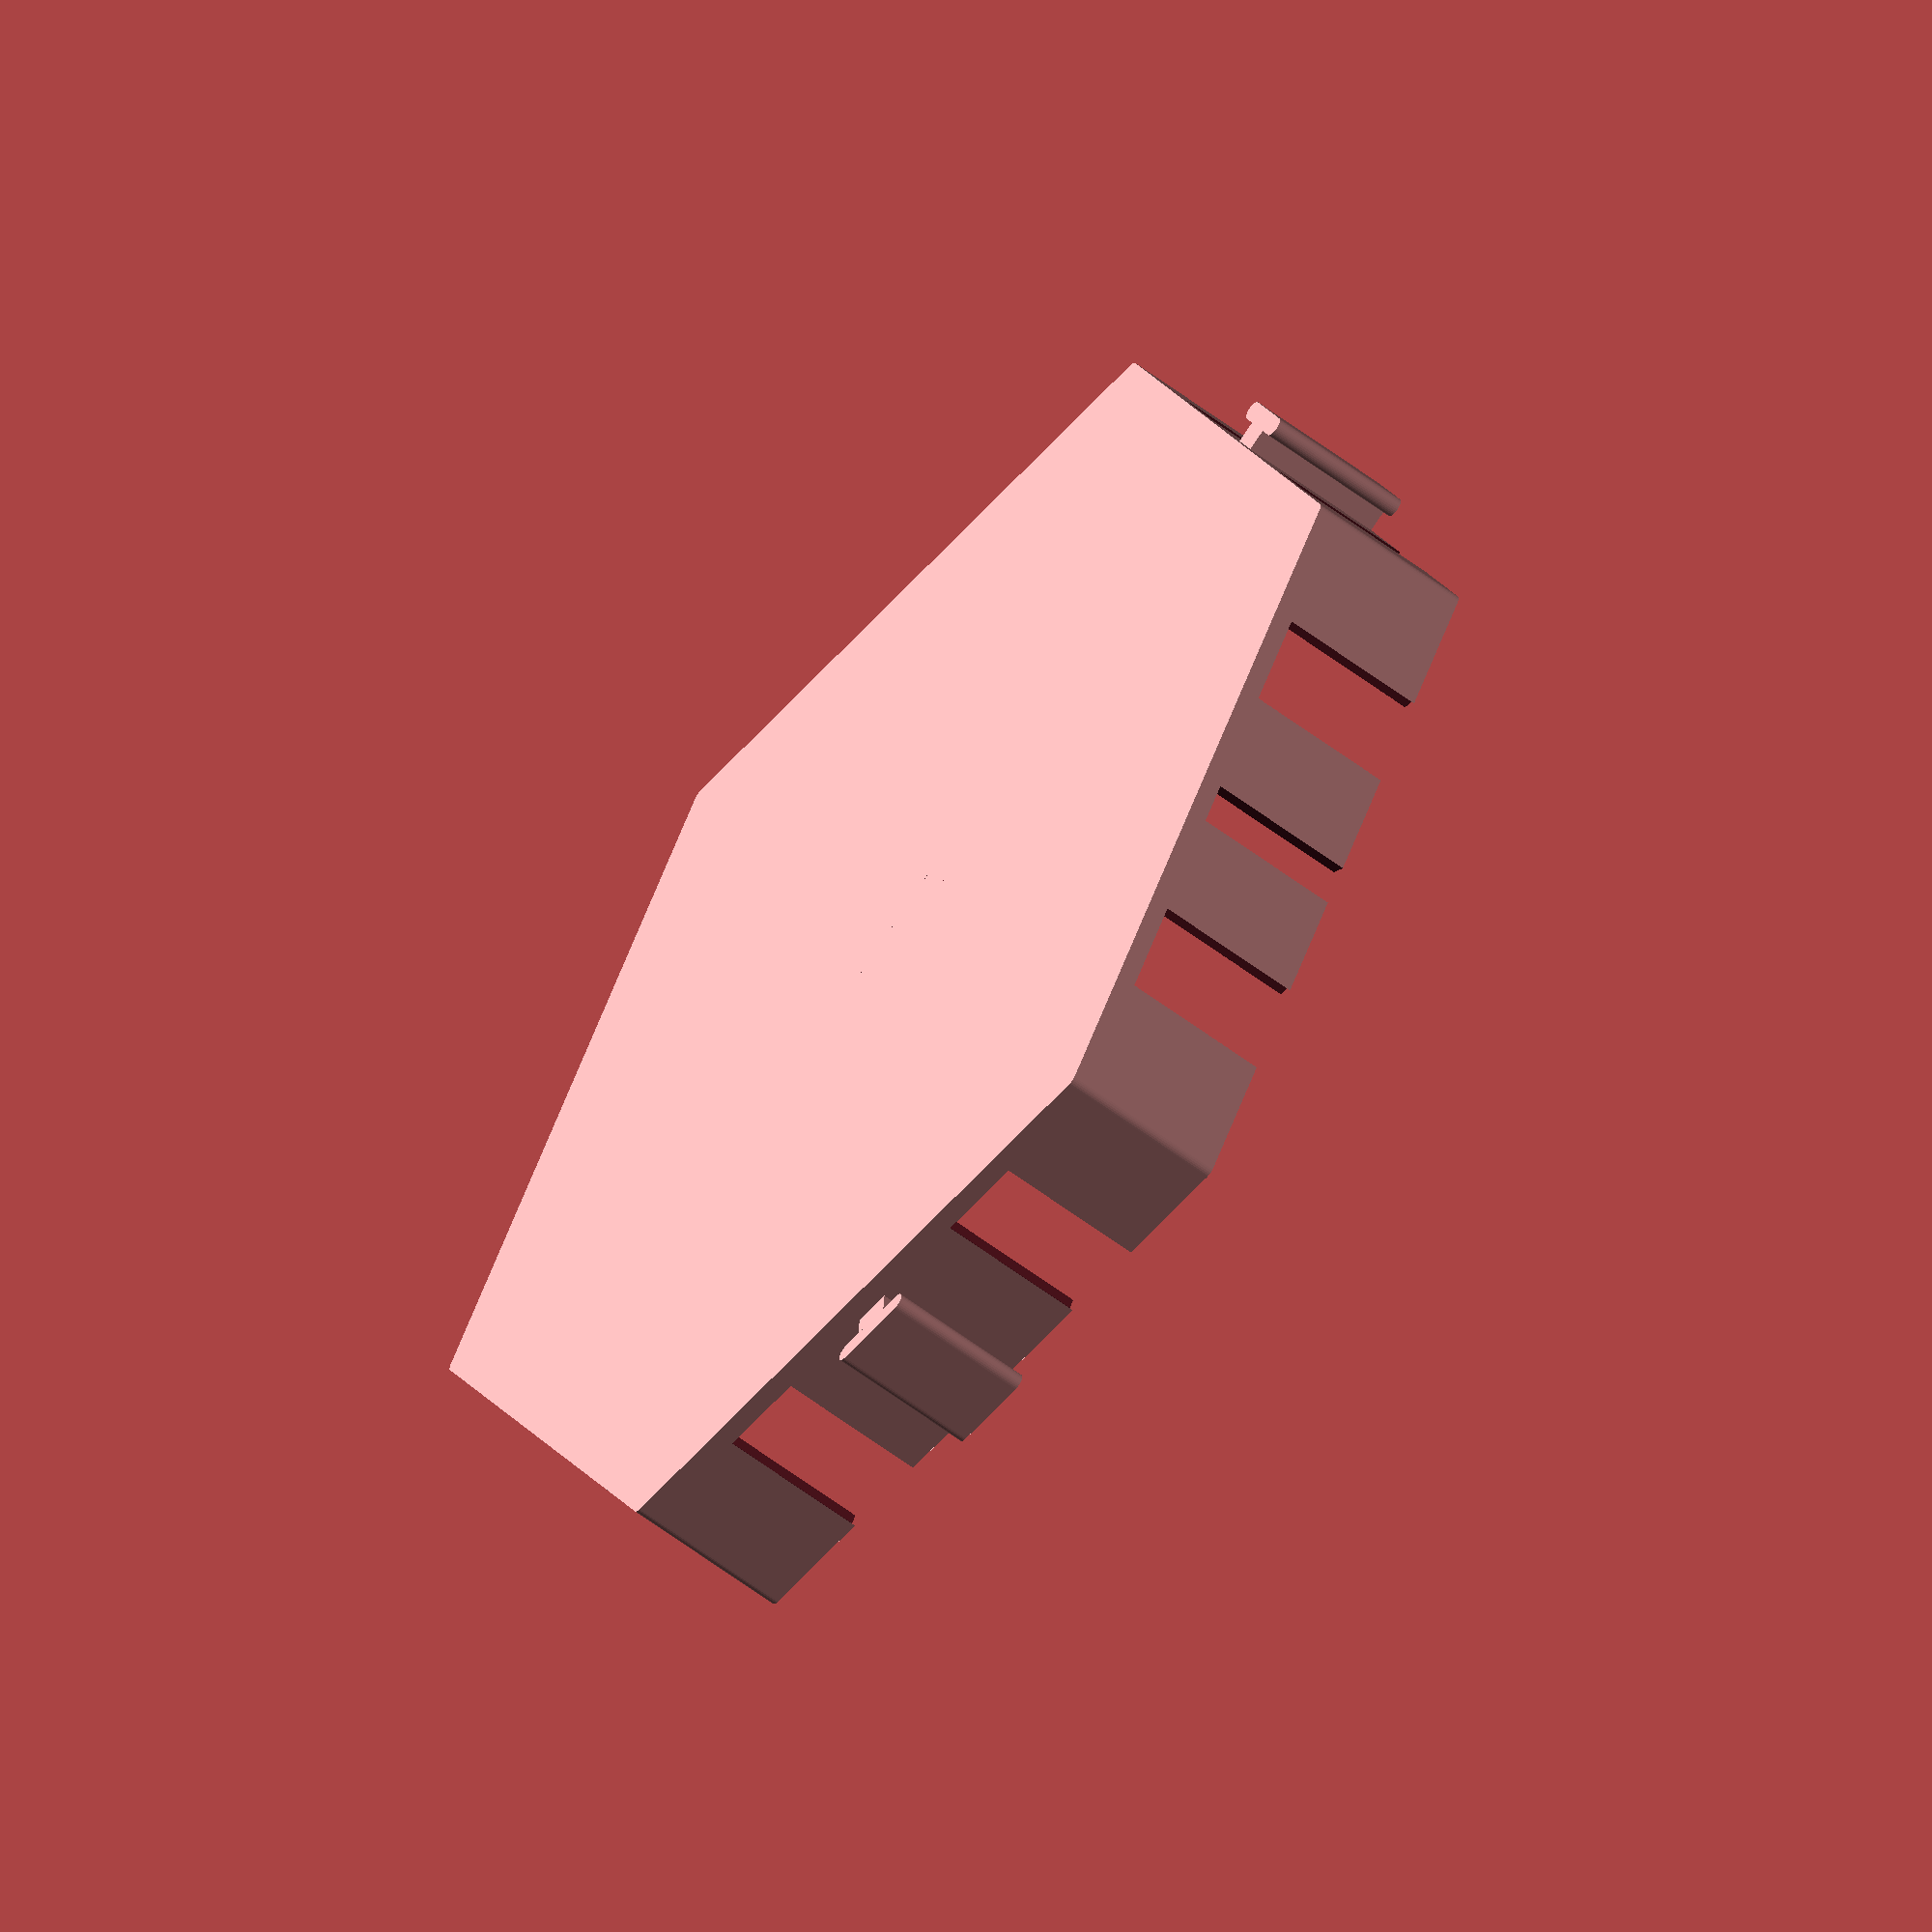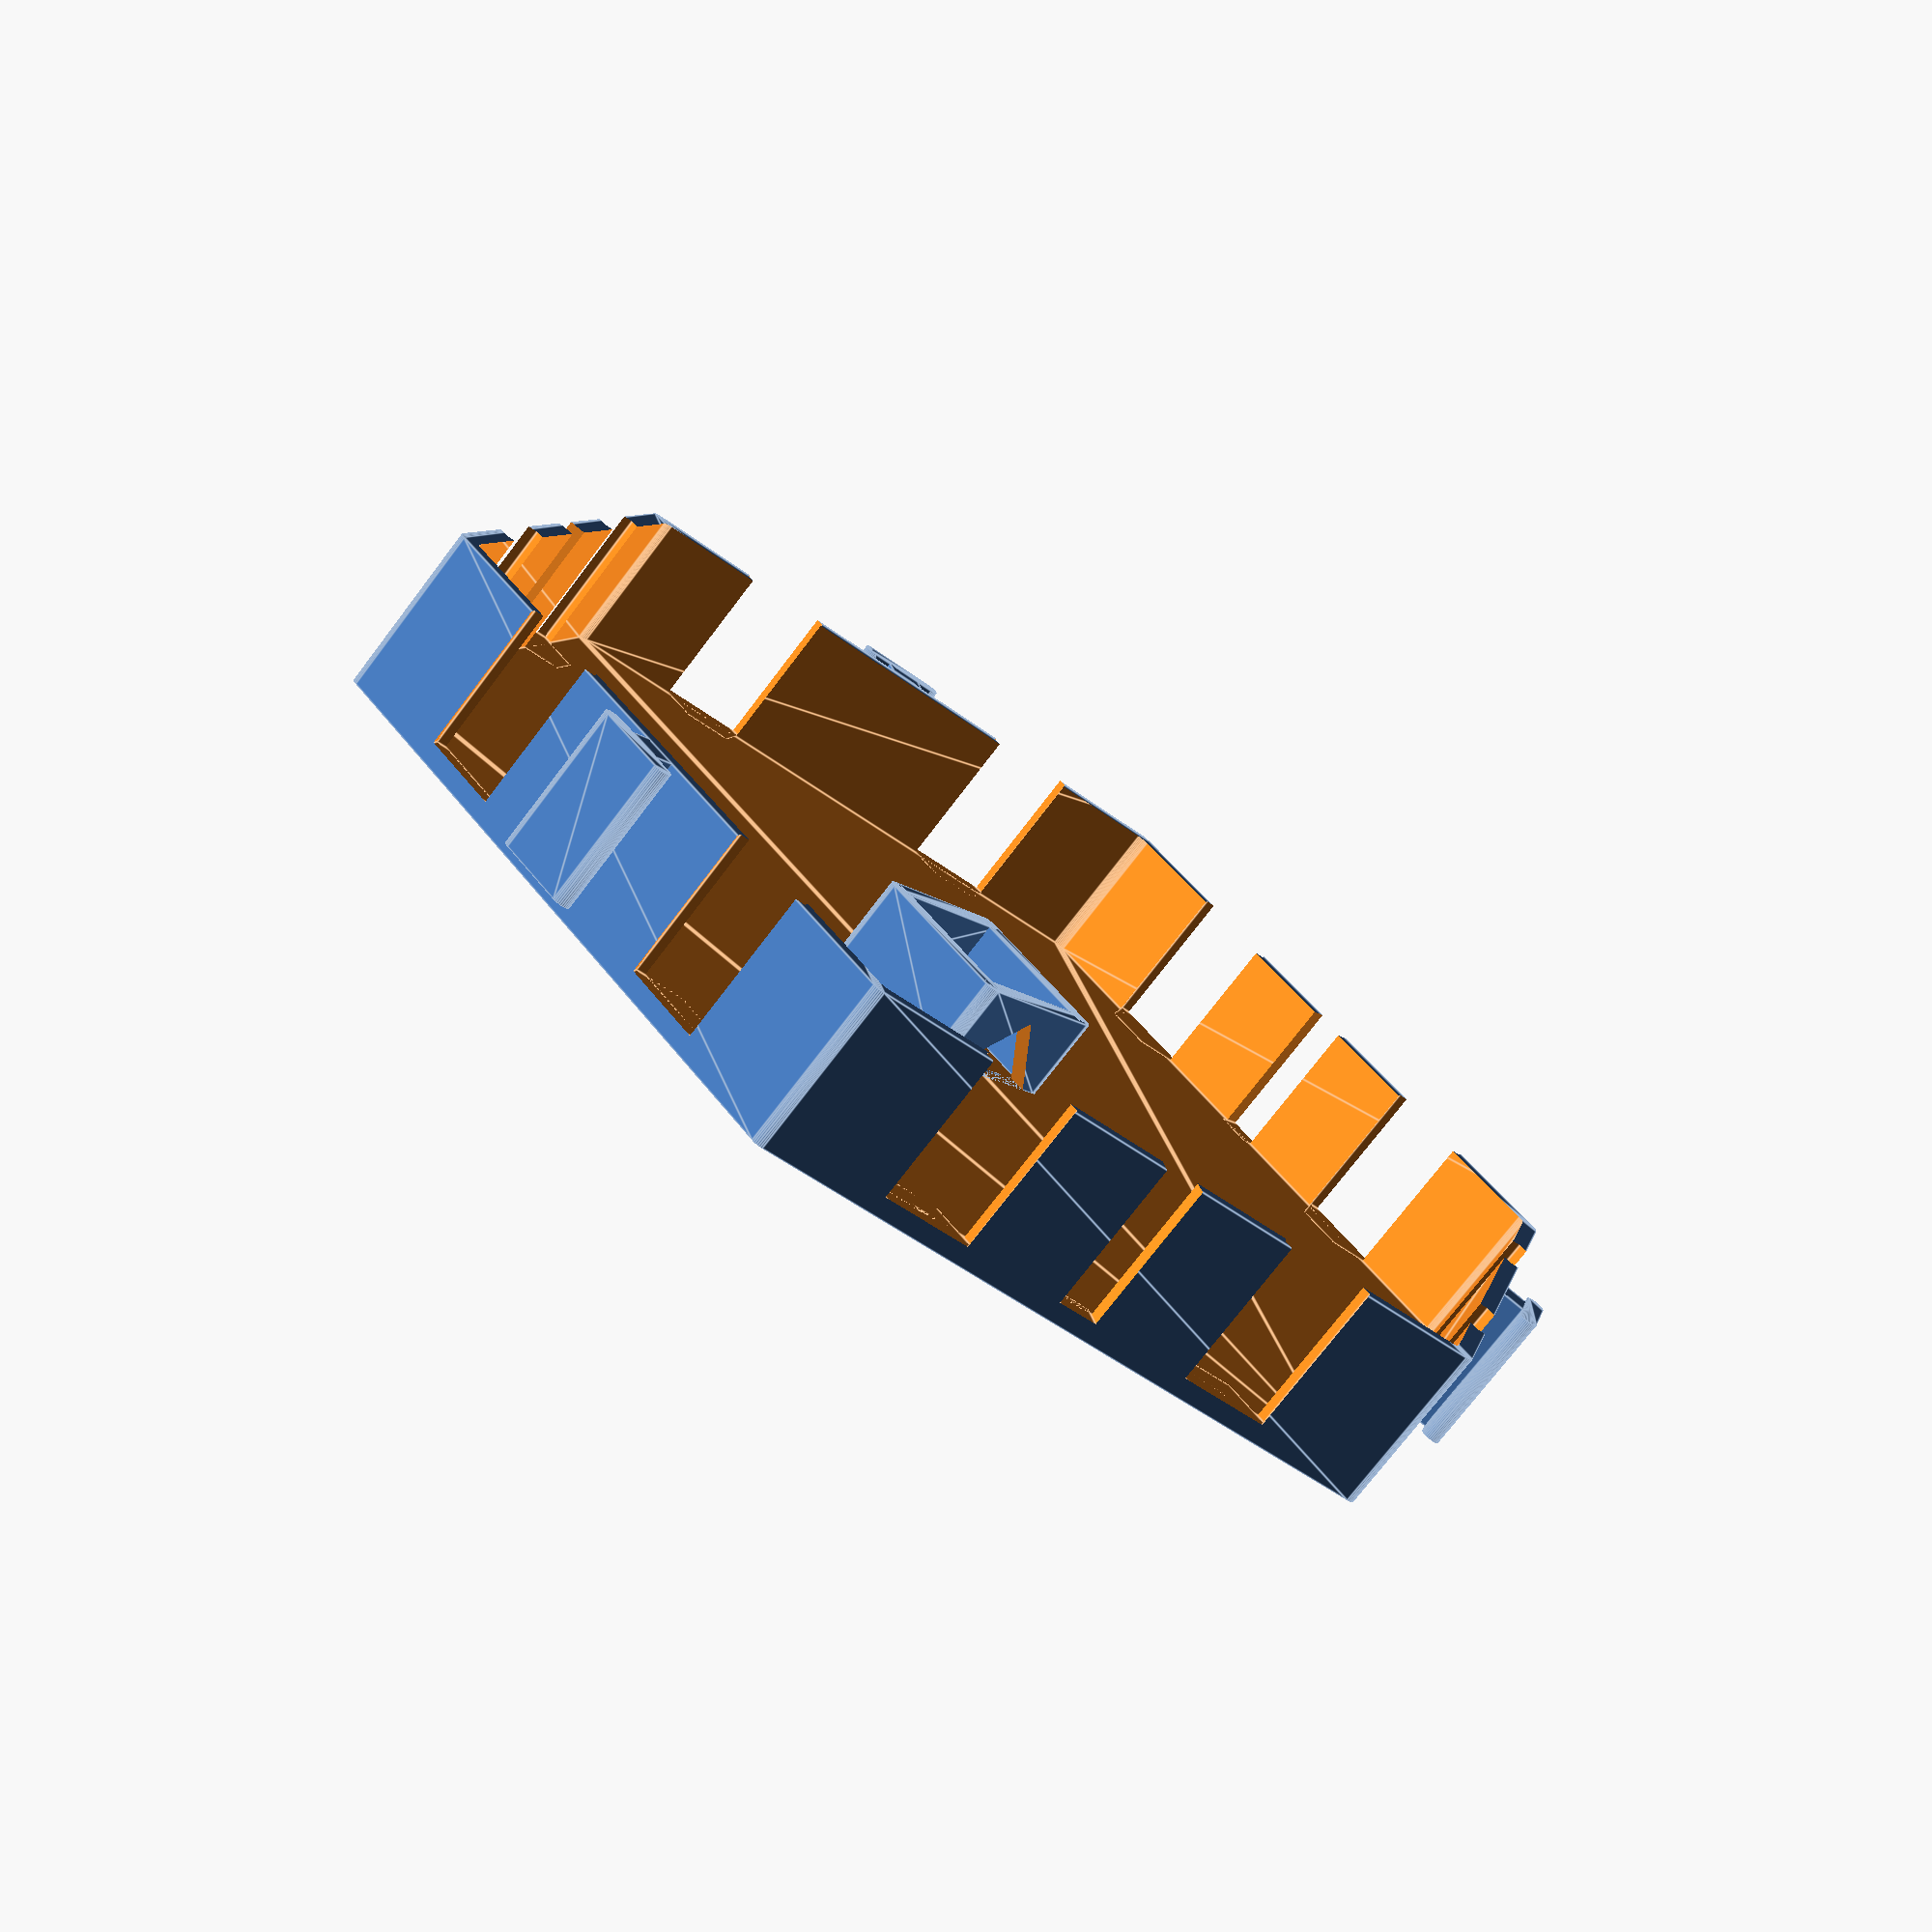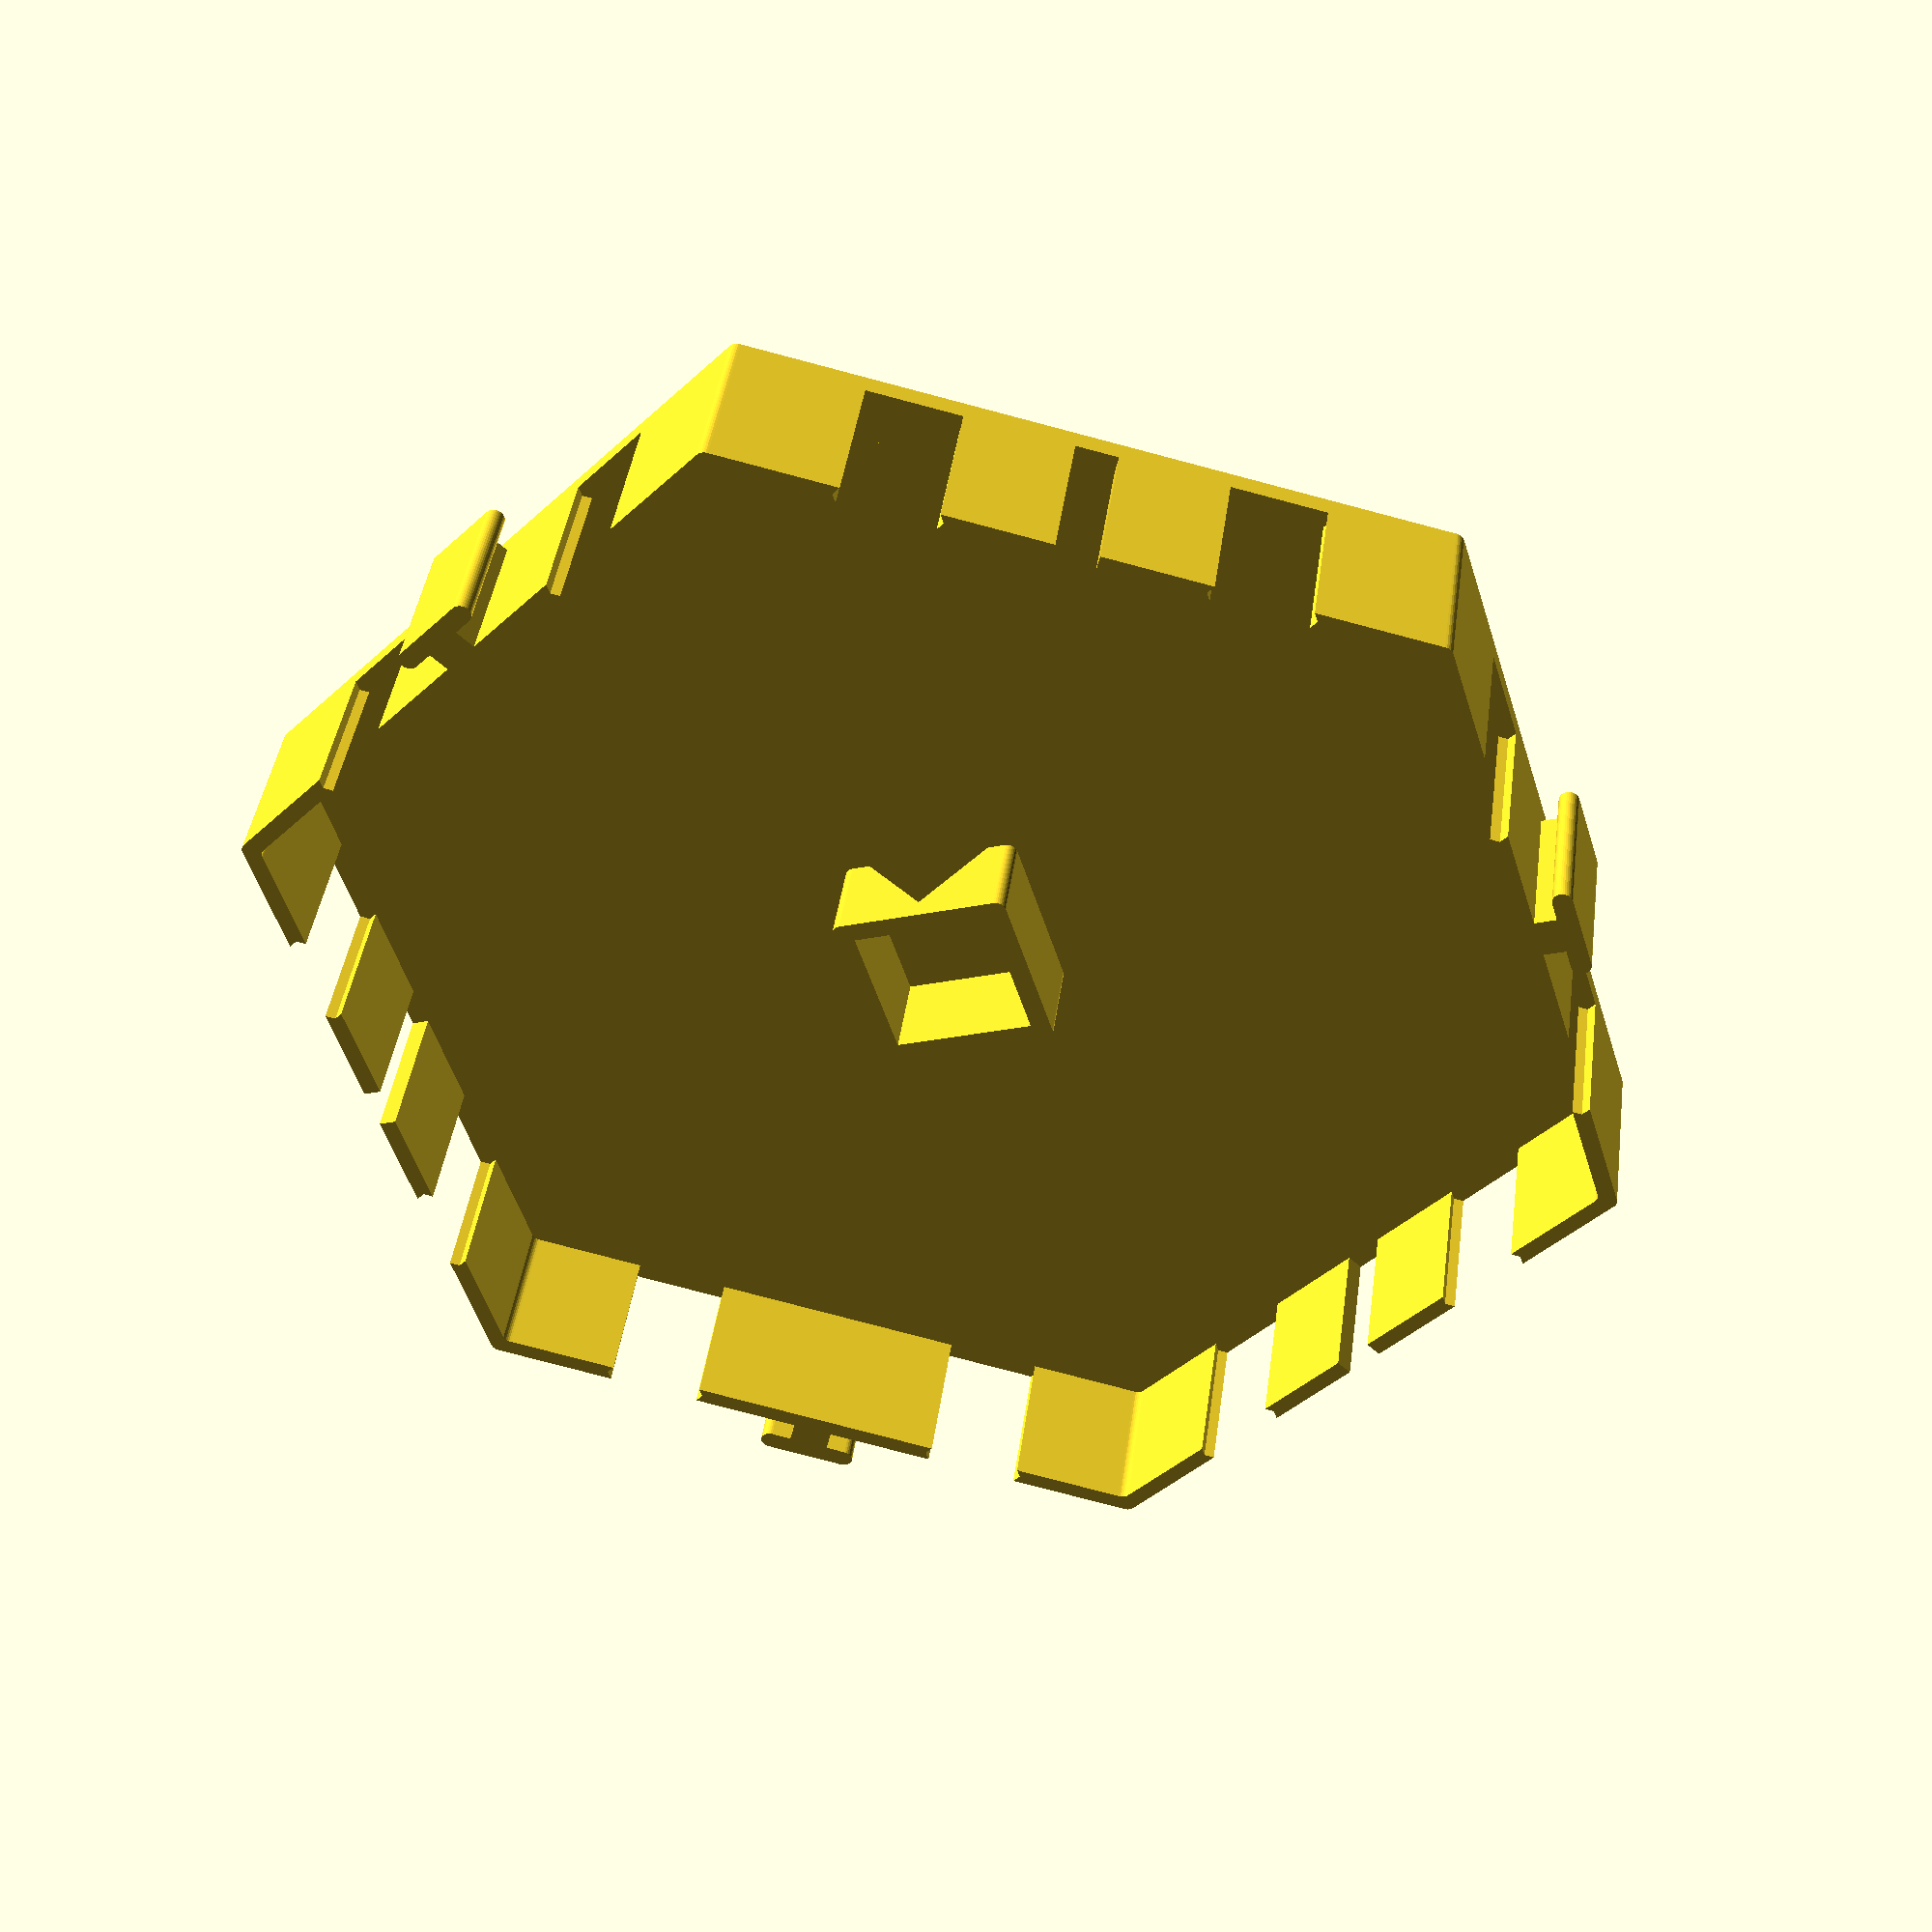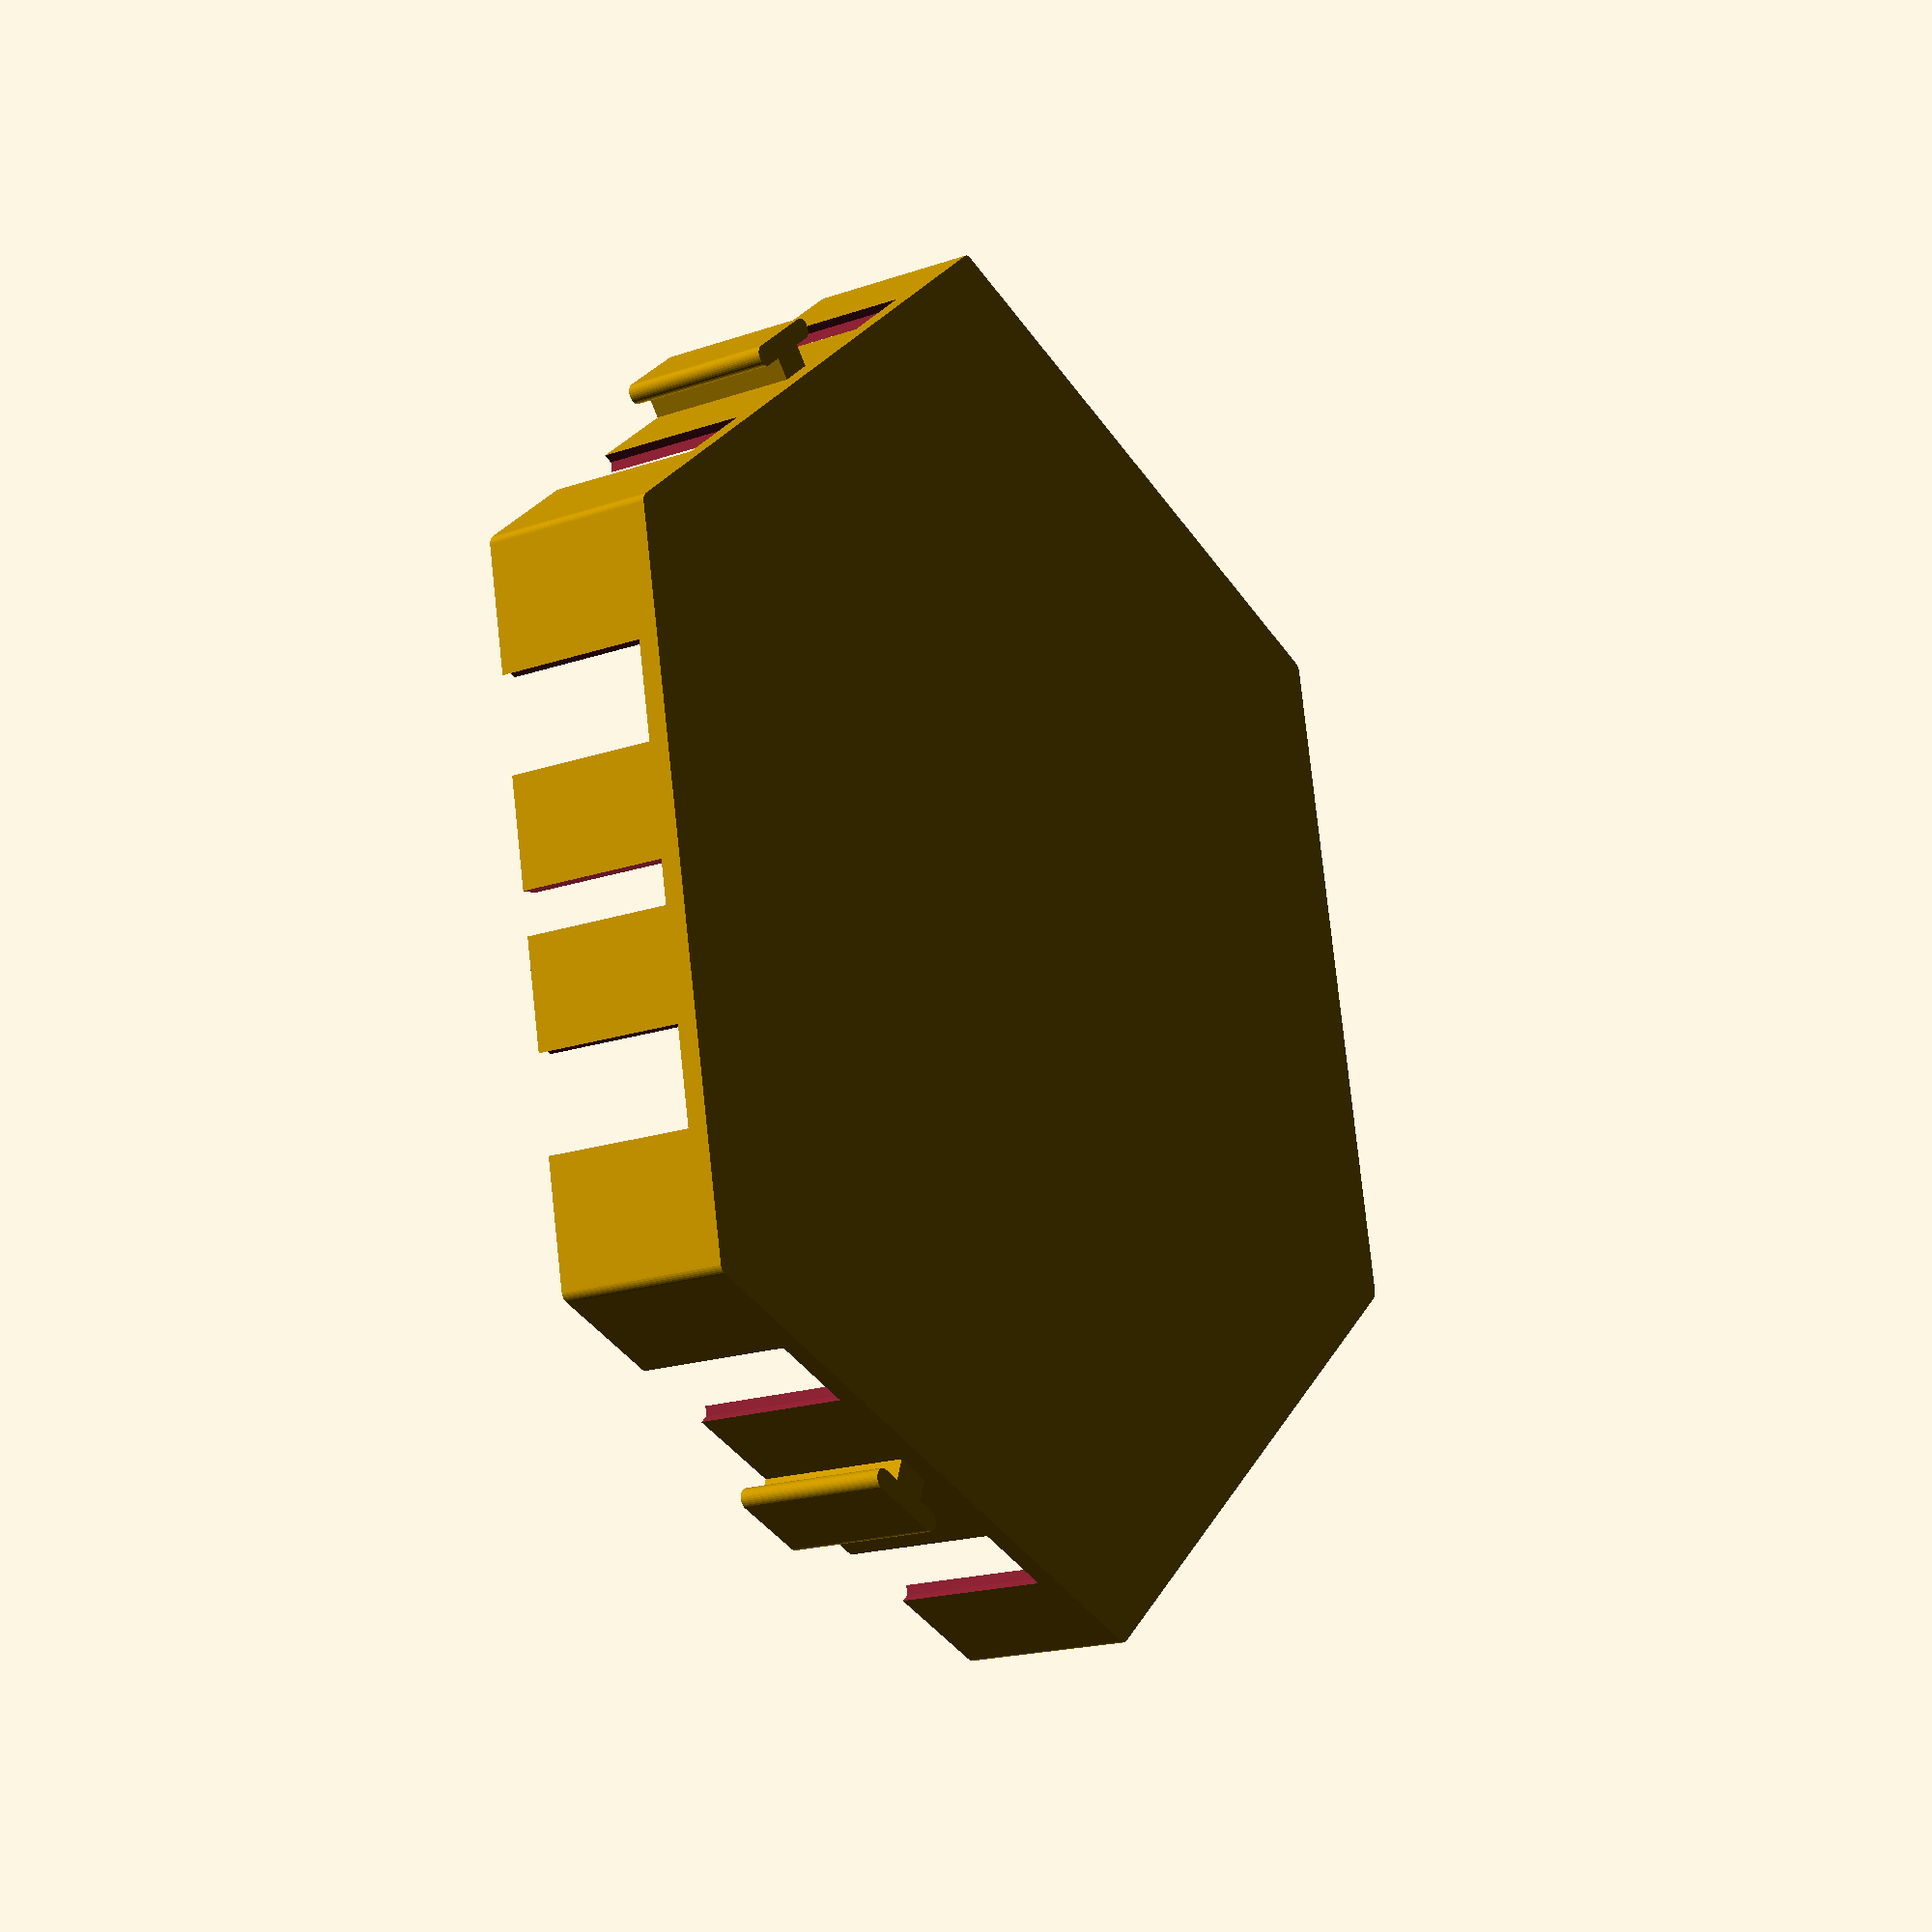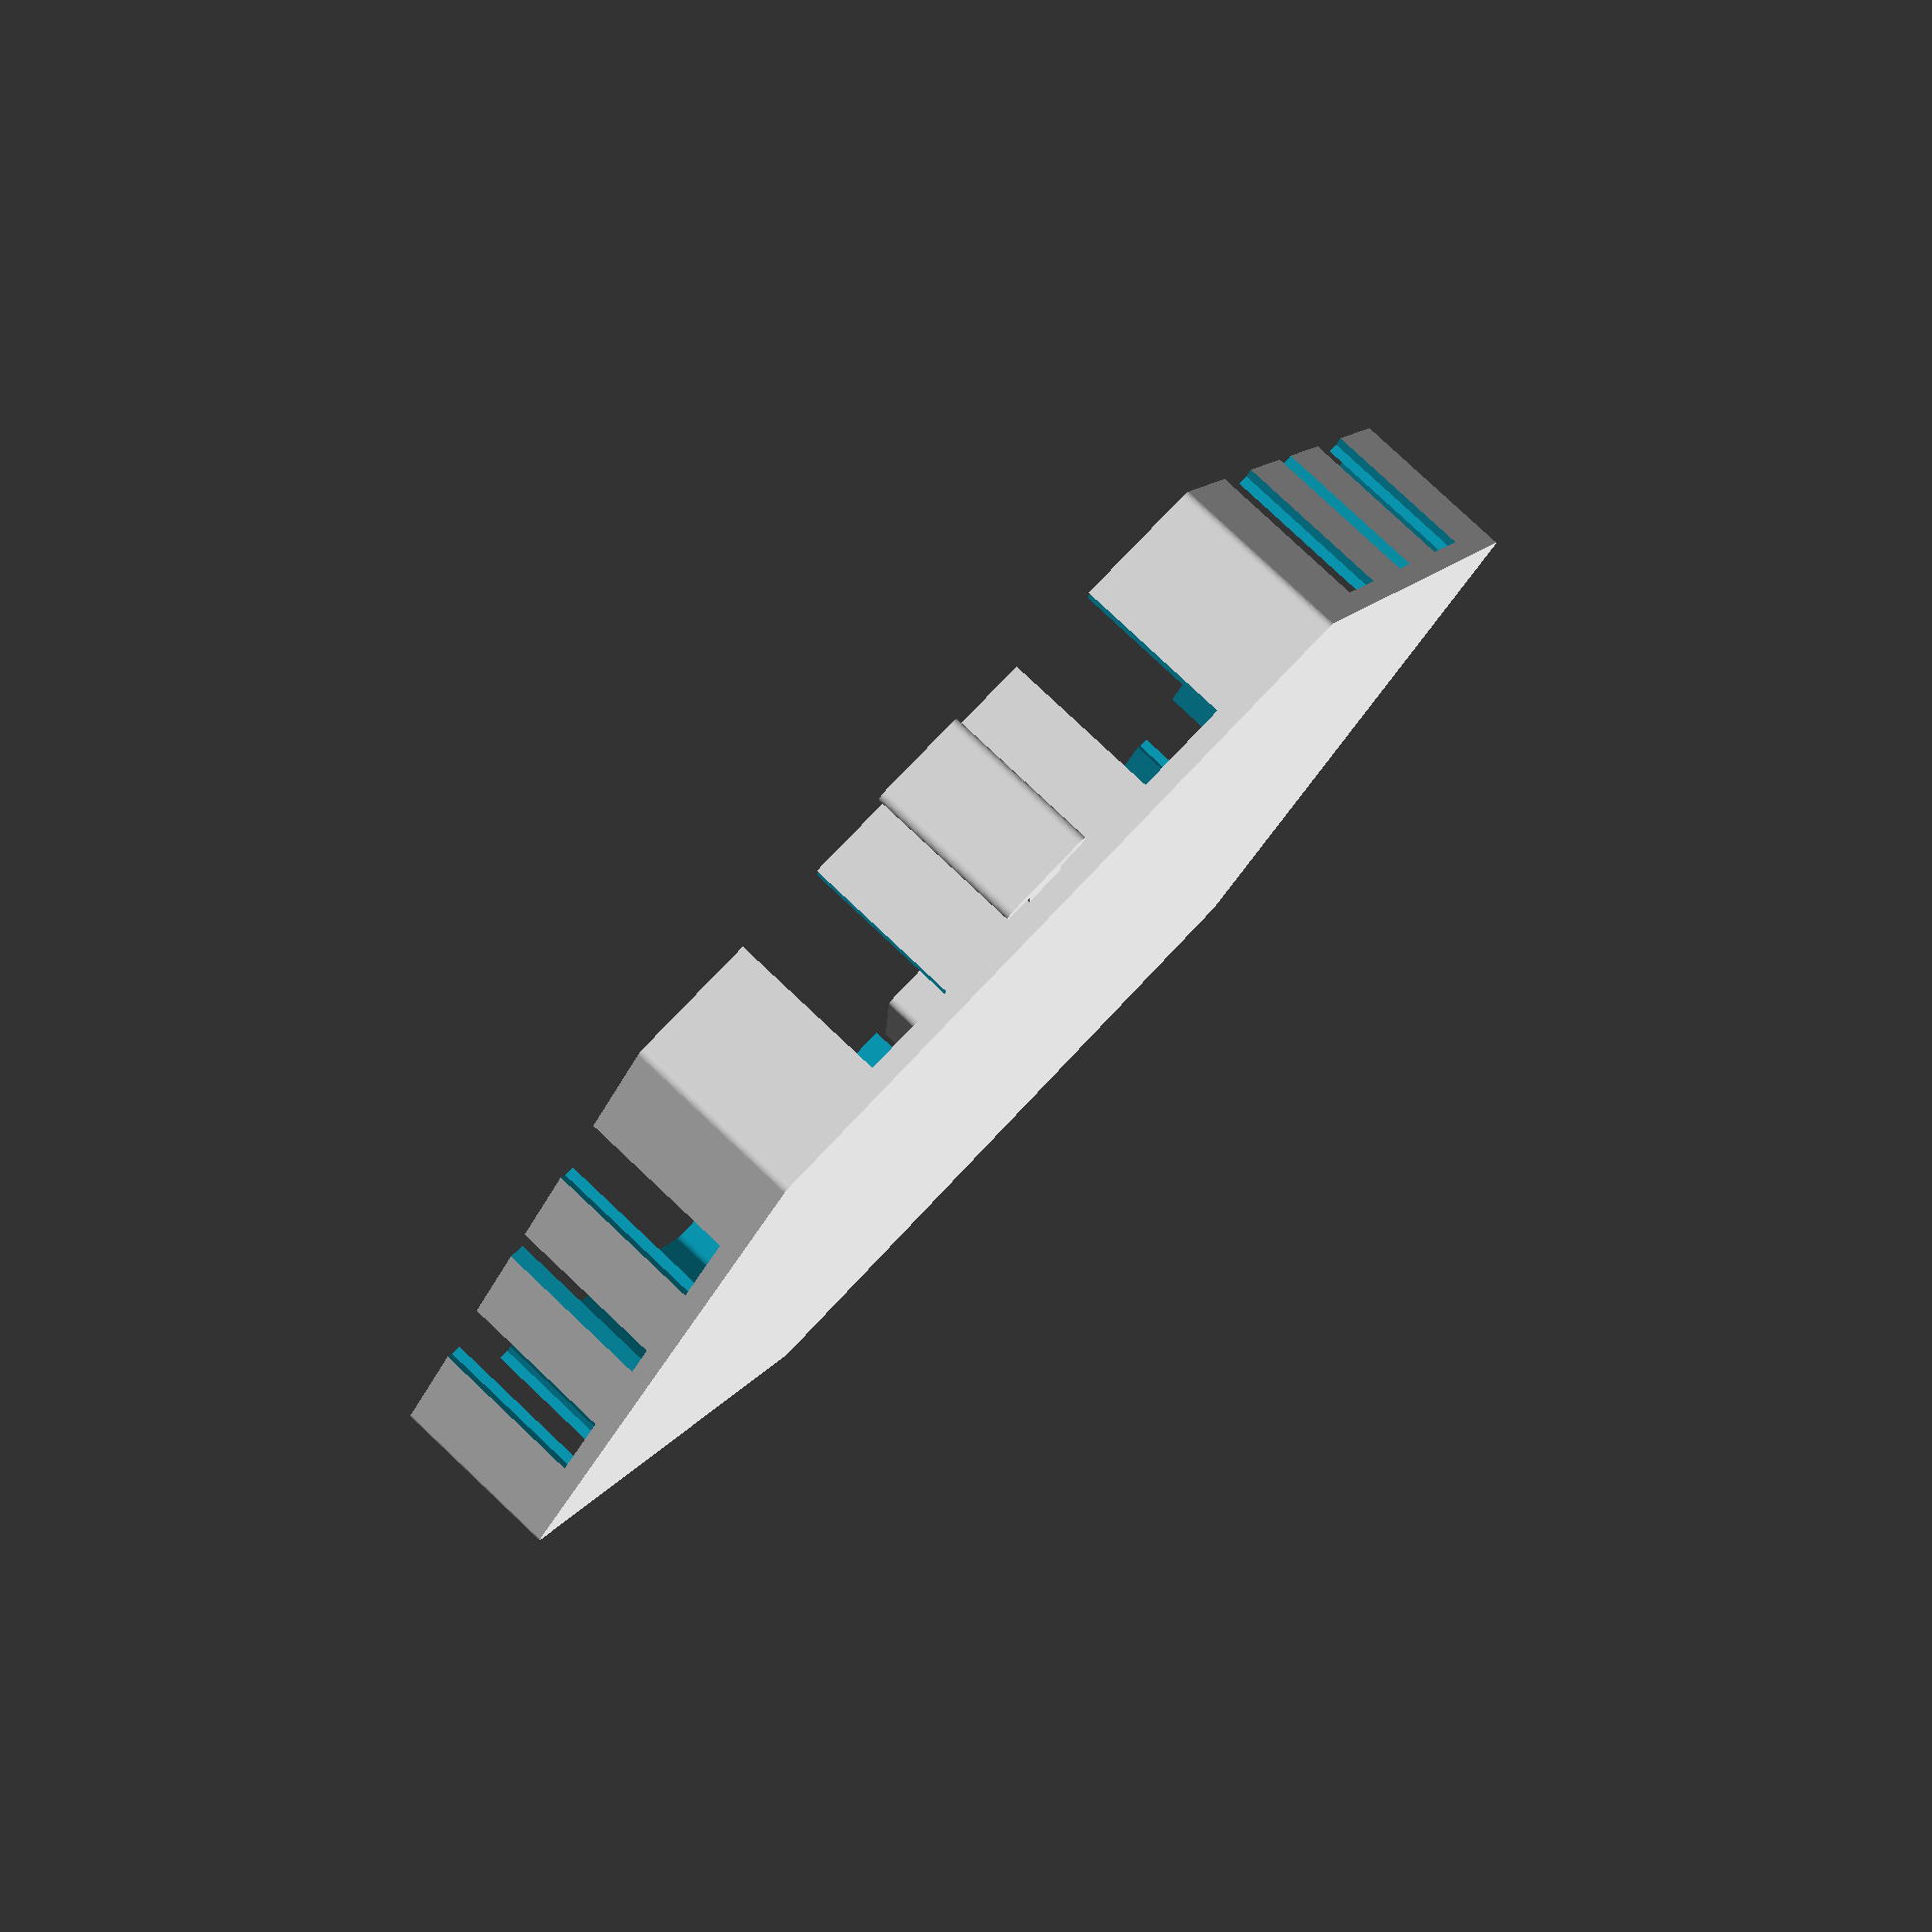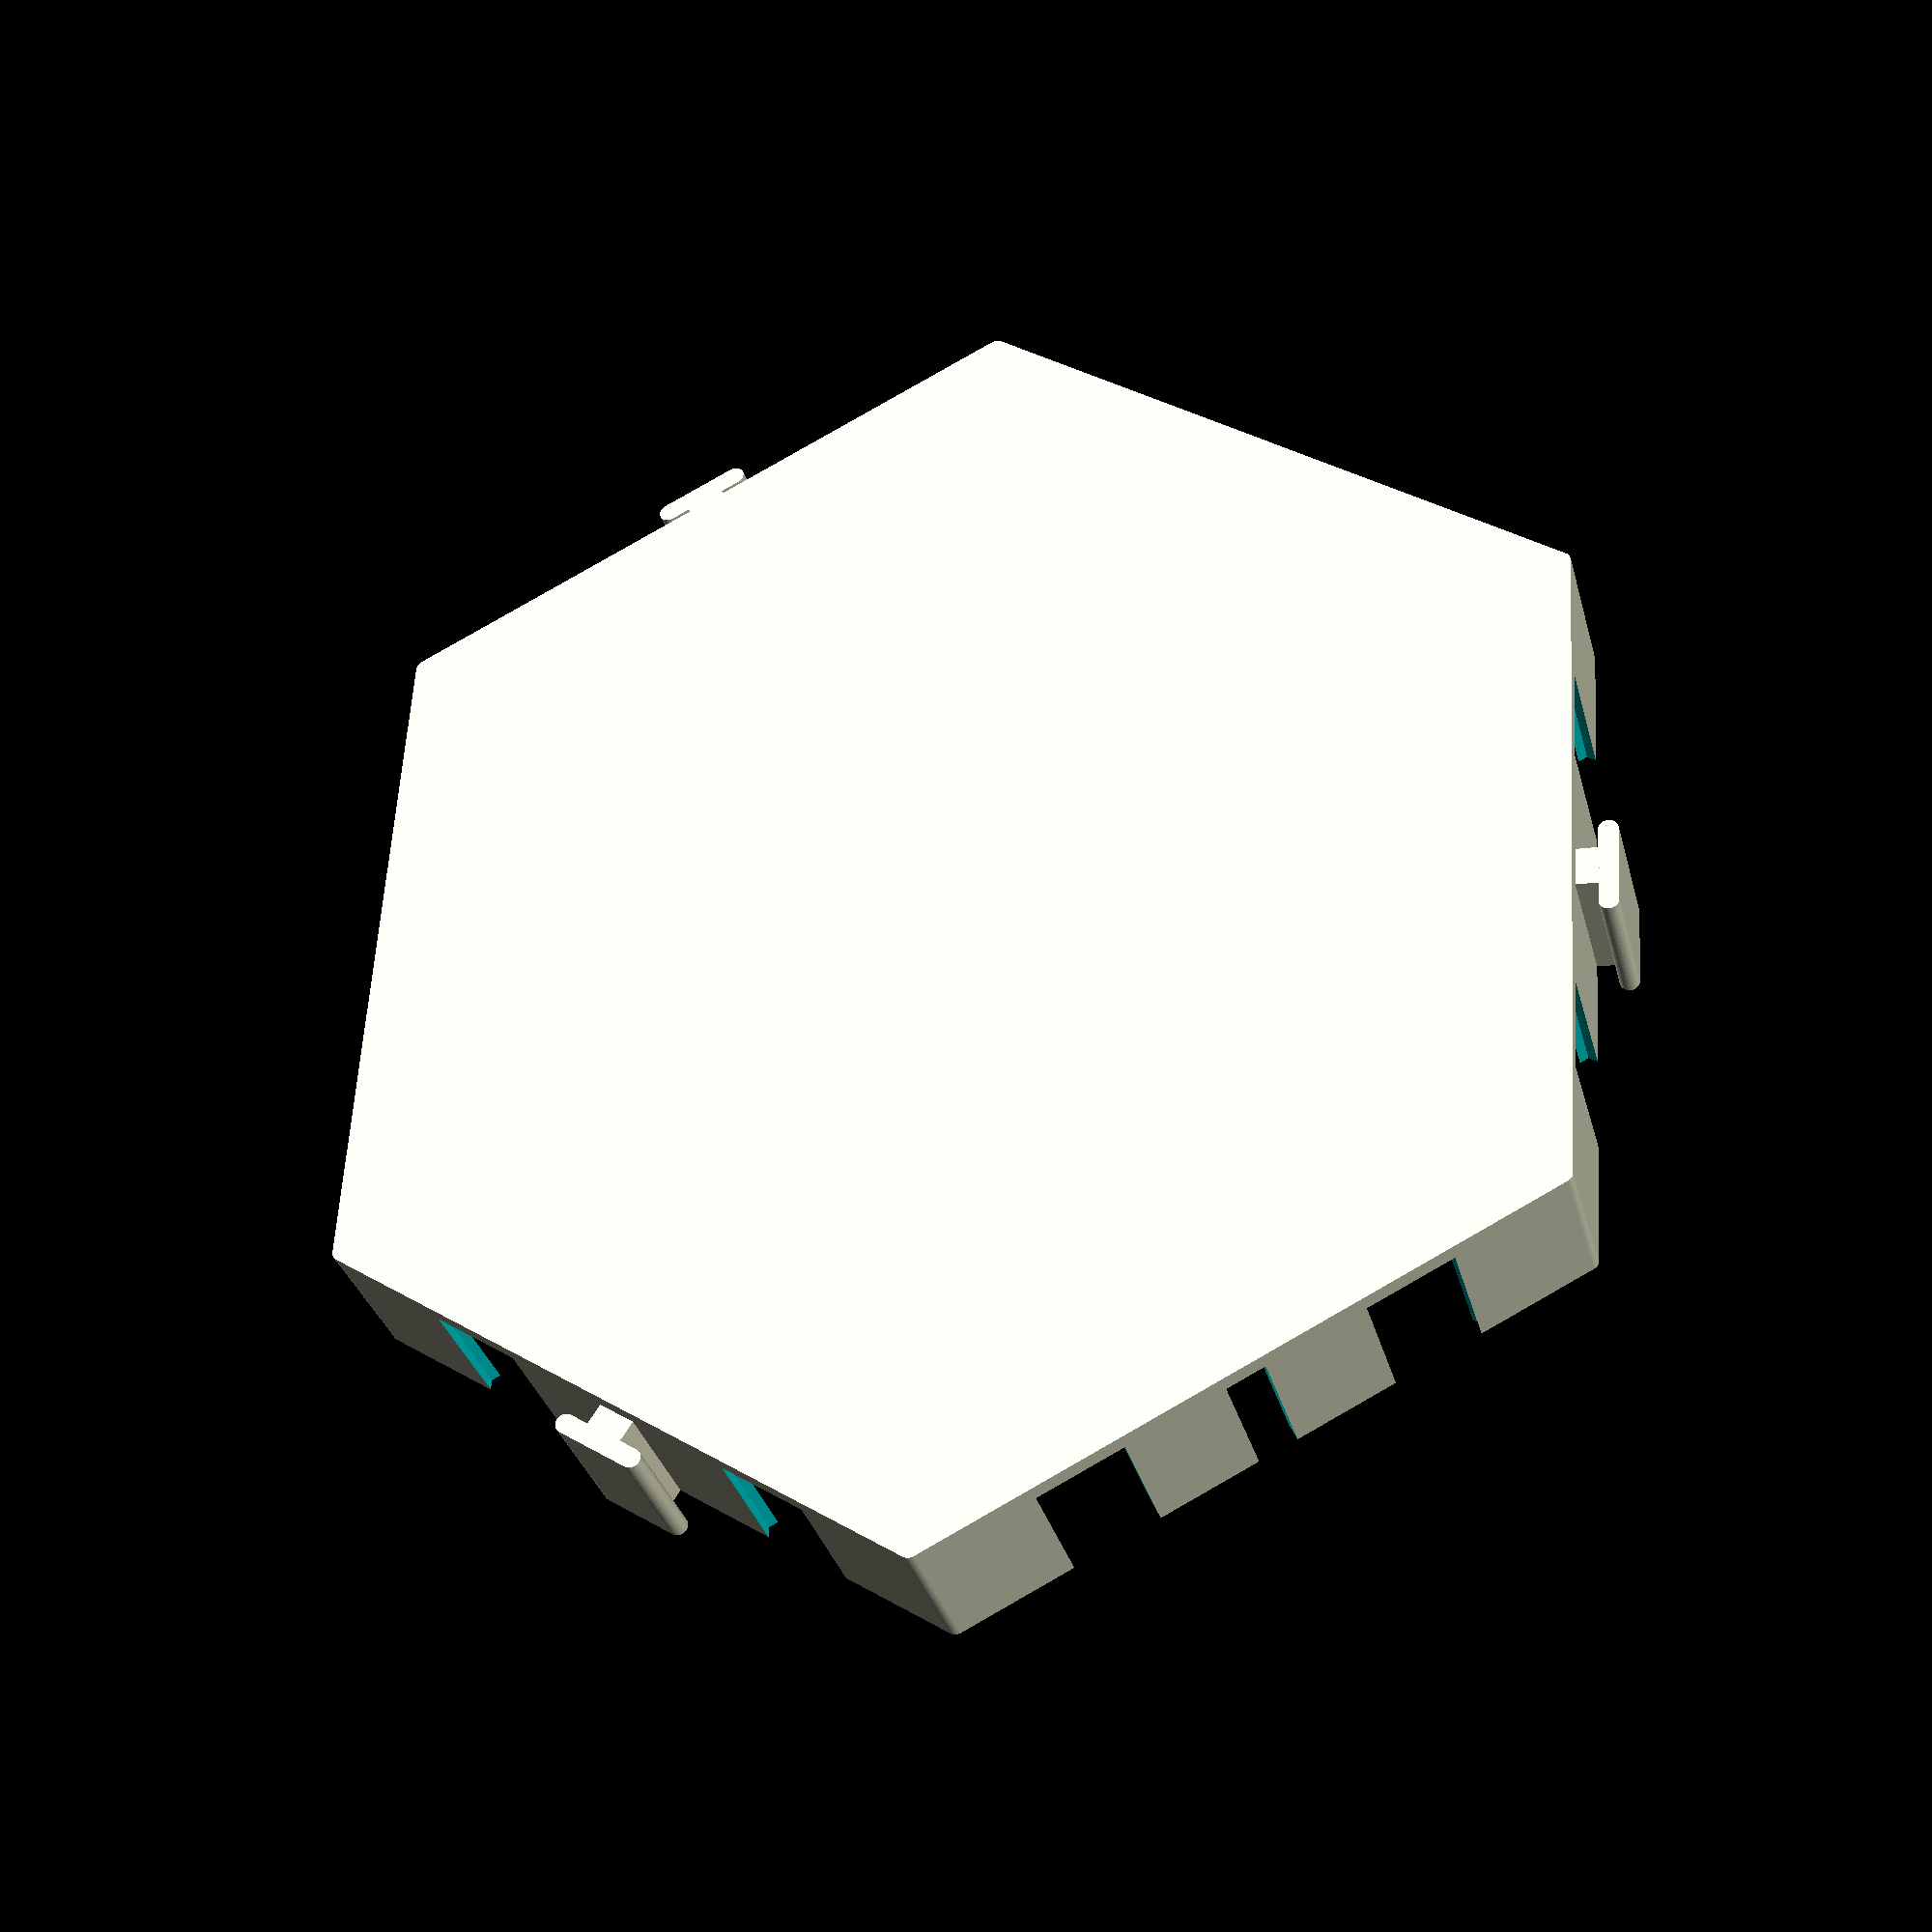
<openscad>

$fn = 32;

radius = 70;
wall = 2;
pad_size = 10;

cherry_width = 13.9;
cherry_height = 9;
cherry_stem_width = 4.1;
cherry_stem_height = 3.6;
cherry_stem_wall = 1.17;

tol = 0.2;

module base() {
    height = cherry_height+wall+6.6;
    
    difference() {
        hull() for (n = [1:6]) rotate([0, 0, (n+0)*360/6])
            translate([radius-wall/2, 0, 0]) cylinder(height, r=wall/2);
        hull() for (n = [1:6]) rotate([0, 0, (n+0)*360/6])
            translate([radius-3*wall/2, 0, wall]) cylinder(height, r=wall/2);
        
        // slots for pads
        for (n = [1:6])
        rotate([0, 0, n*360/6]) translate([0, sqrt(3)*(radius-7*wall/16)/2, wall]) {
            translate([radius/4, 0, 0]) cylinder(height, r=pad_size/2+tol, $fn=6);
            translate([-radius/4, 0, 0]) cylinder(height, r=pad_size/2+tol, $fn=6);
        }
        
        // slots for connectors
        for (n = [1:2:6])
        rotate([0, 0, n*360/6]) translate([0, sqrt(3)*(radius-7*wall/16)/2, wall])
            translate([0, 0, height/2]) cube([2*wall+tol, 2*wall, height], true);
    }
    
    // connectors
    for (n = [1:2:6])
    rotate([0, 0, (n+1)*360/6]) translate([0, sqrt(3)*(radius-wall/2)/2, 0]) {
        translate([-wall, (wall-tol)/2, wall+tol]) cube([2*wall, wall+2*tol, height-wall-tol]);
        hull() {
            translate([2*wall, 2*wall+tol, wall+tol]) cylinder(height-wall-tol, r=wall/2);
            translate([-2*wall, 2*wall+tol, wall+tol]) cylinder(height-wall-tol, r=wall/2);
        }
    }
    
    // cherry mx mount
    difference() {
        for (n = [1:4]) hull() {
            rotate([0, 0, (n+0)*360/4])
            translate([(cherry_width+wall+tol)/2, (cherry_width+wall+tol)/2, wall])
                cylinder(cherry_height, r=wall/2);
            rotate([0, 0, (n+1)*360/4])
            translate([(cherry_width+wall+tol)/2, (cherry_width+wall+tol)/2, wall])
                cylinder(cherry_height, r=wall/2);
        }
        scale([1,2,1.3]) rotate([0,-90,0]) cylinder(10, r=cherry_width/2, $fn=3);
    }
}

module lid() {
    height = cherry_height+wall+6.6;
    
    hull() for (n = [1:6]) rotate([0, 0, (n+0)*360/6])
        translate([radius-wall/2, 0, 0]) cylinder(wall, r=wall/2);
    
    // corners
    difference() {
        hull() for (n = [1:6]) rotate([0, 0, (n+0)*360/6])
            translate([radius-3*wall/2-tol, 0, 0]) cylinder(height, r=wall/2);
        hull() for (n = [1:6]) rotate([0, 0, (n+0)*360/6])
            translate([radius-5*wall/2-tol, 0, wall]) cylinder(height, r=wall/2);
        for (n = [1:6]) rotate([0, 0, n*360/6])
        translate([0, sqrt(3)*(radius-3*wall/2-tol)/2, height/2+wall])
            cube([3*radius/4, 2*wall, height], true);
    }
    
    // cherry stem mount
    translate([0, 0, wall]) difference() {
        cylinder(cherry_stem_height, r=5.5/2);
        translate([0, 0, cherry_stem_height/2])
            cube([cherry_stem_width+tol, cherry_stem_wall+tol, cherry_stem_height], true);
        translate([0, 0, cherry_stem_height/2])
            cube([cherry_stem_wall+tol, cherry_stem_width+tol, cherry_stem_height], true);
    }
}

module pad() {
    height = cherry_height+wall+6.6;
    
    intersection() {
        cylinder(height-wall, r=pad_size/2, $fn=6);
        translate([0, 0, height/2]) cube([pad_size, wall+2*tol, height], true);
    }
}

module plug() {
    height = cherry_height+wall+6.6;
    
    difference() {
        intersection() {
            scale([1,0.5,1]) cylinder(height, r=2*radius/5);
            translate([0, wall/2-radius/2, height/2]) cube([radius,radius,height], true);
        }
        translate([0, 0, wall]) intersection() {
            scale([1,0.5-wall/radius,1]) cylinder(height, r=2*radius/5-wall);
            translate([0,-radius/2-wall/2,height/2]) cube([radius, radius, height], true);
        }
        
        // slots for pads
        translate([radius/4, 0, wall]) cylinder(height, r=pad_size/2+tol, $fn=6);
        translate([-radius/4, 0, wall]) cylinder(height, r=pad_size/2+tol, $fn=6);
    }
    
    // connector    
    translate([-wall, (wall-tol)/2, wall+tol]) cube([2*wall, wall+2*tol, height-wall-tol]);
    hull() {
        translate([2*wall, 2*wall+tol, wall+tol]) cylinder(height-wall-tol, r=wall/2);
        translate([-2*wall, 2*wall+tol, wall+tol]) cylinder(height-wall-tol, r=wall/2);
    }
}

base();
//lid();
//pad();
//plug();
</openscad>
<views>
elev=57.4 azim=295.4 roll=231.5 proj=o view=wireframe
elev=74.2 azim=224.5 roll=322.8 proj=p view=edges
elev=138.9 azim=252.7 roll=172.4 proj=p view=wireframe
elev=198.6 azim=341.3 roll=56.5 proj=p view=wireframe
elev=279.1 azim=357.0 roll=133.3 proj=p view=wireframe
elev=31.7 azim=146.4 roll=194.1 proj=p view=wireframe
</views>
